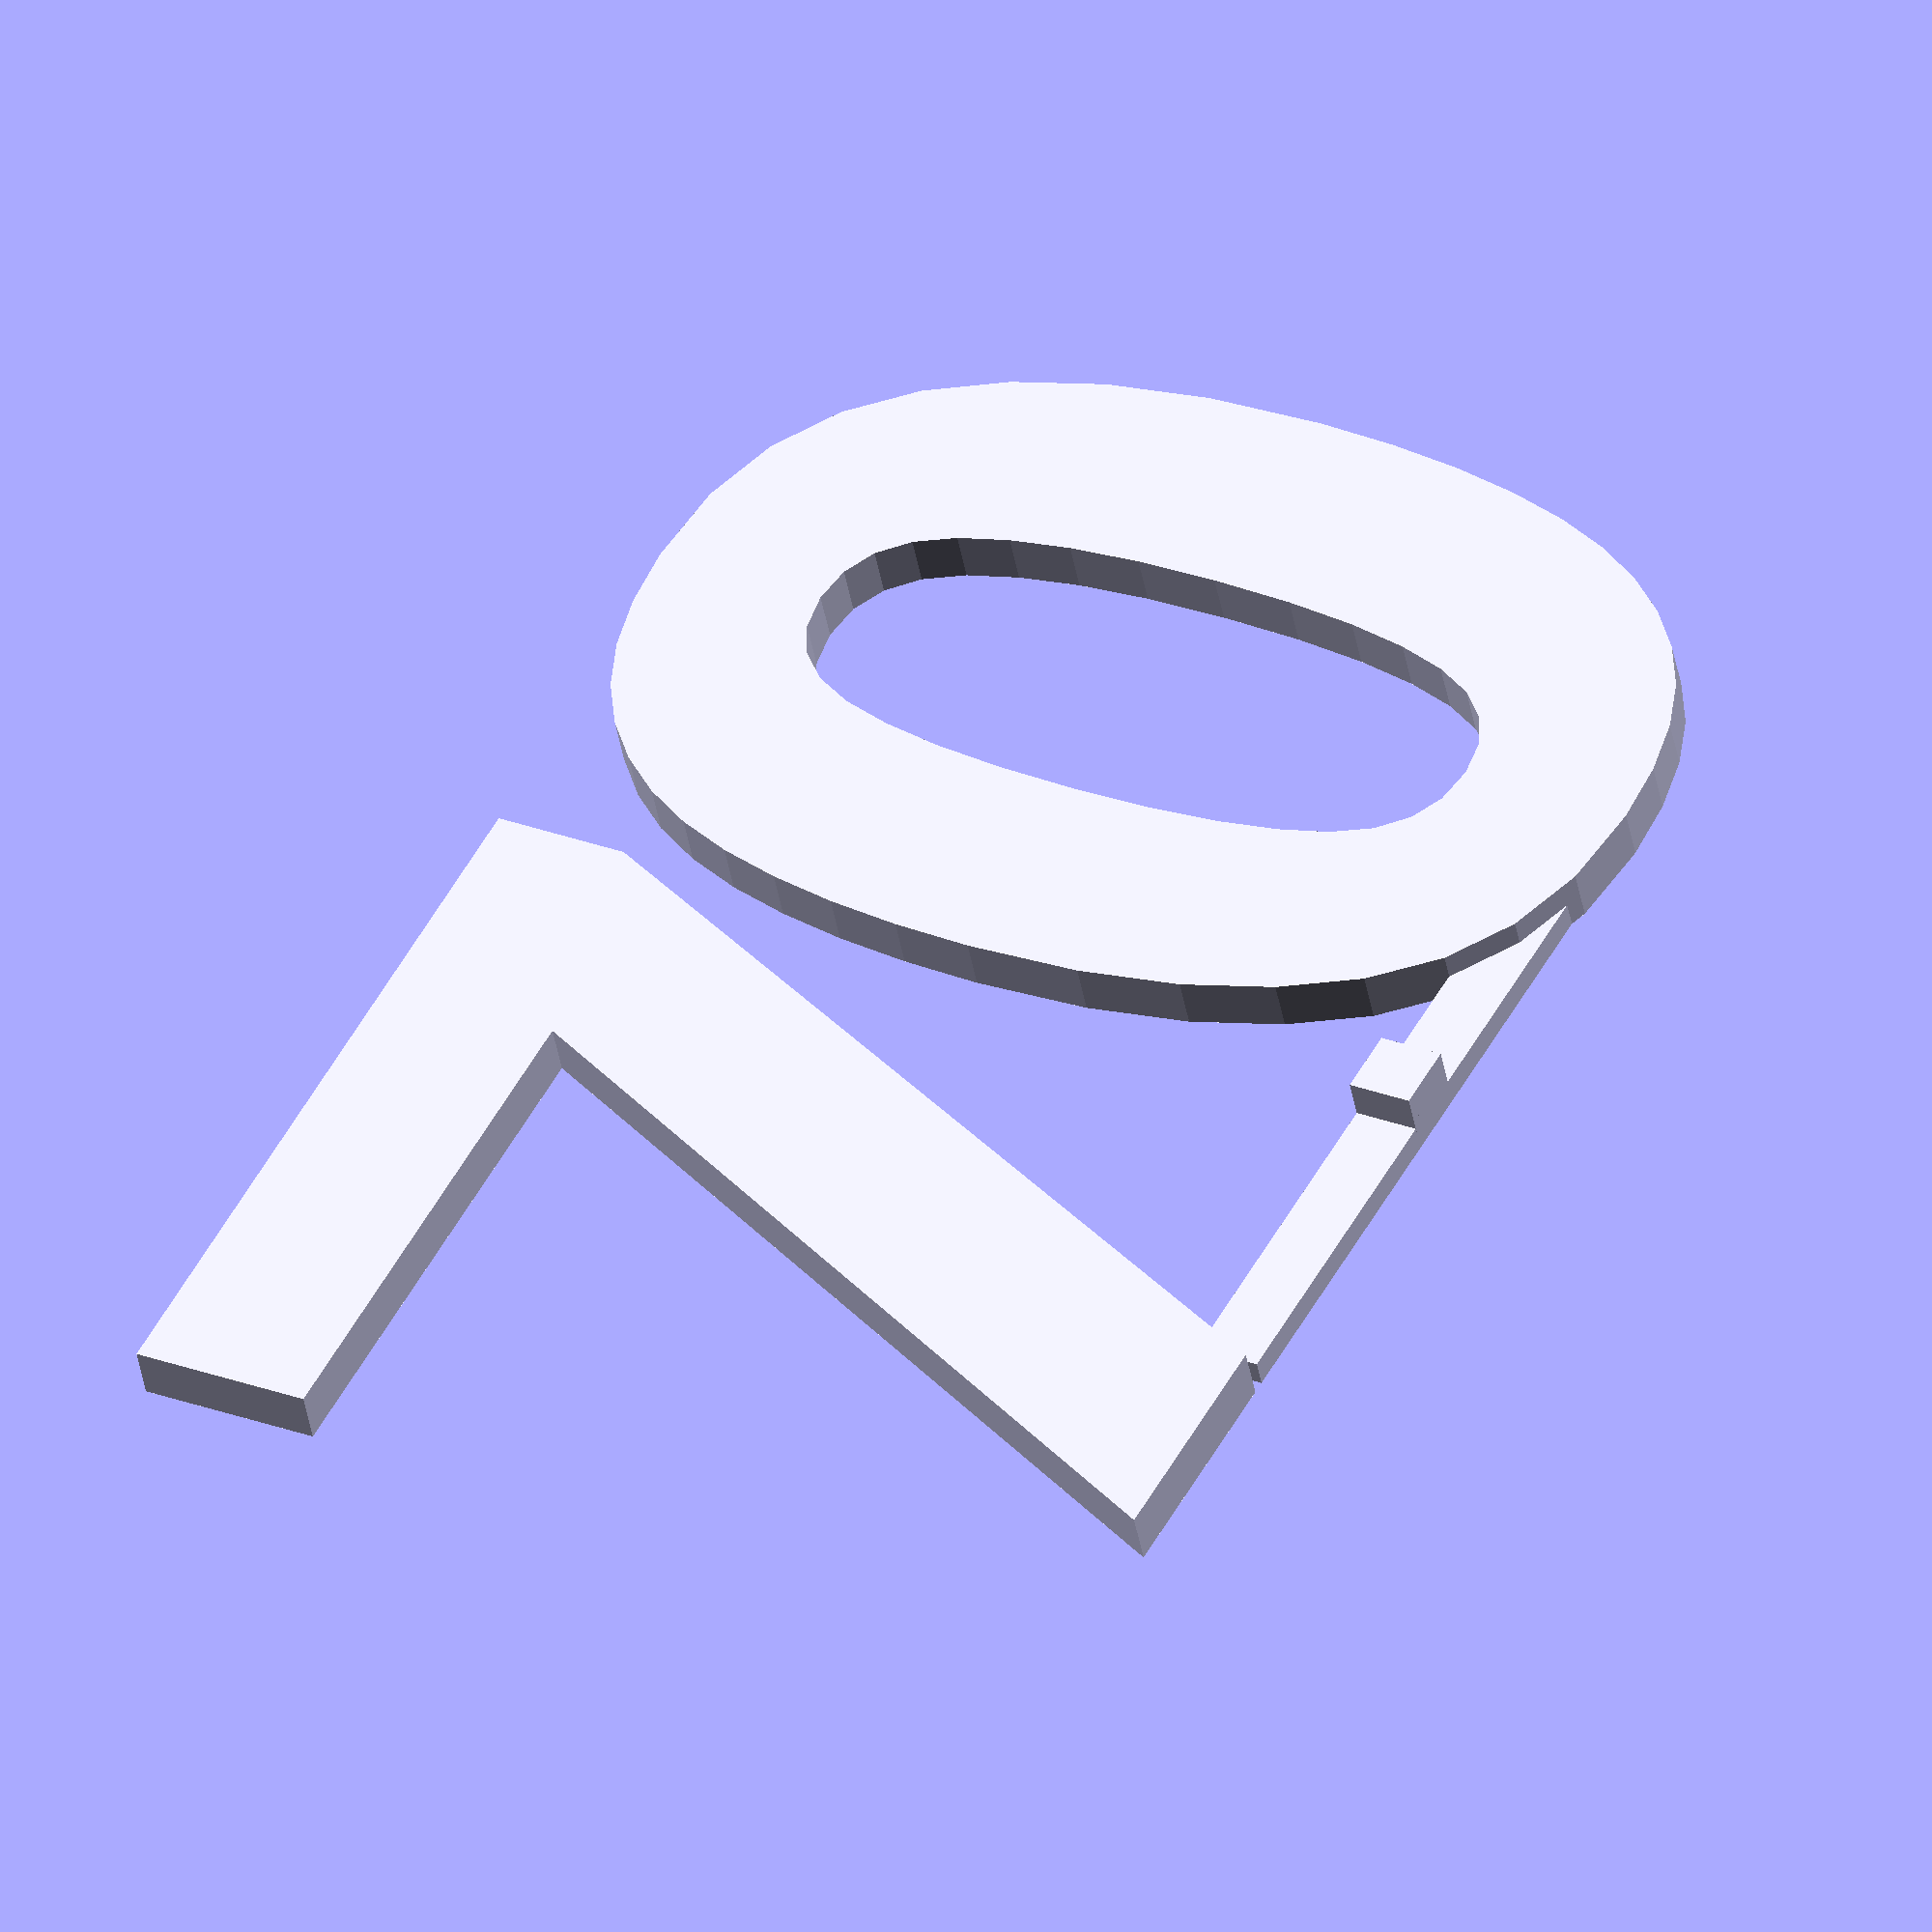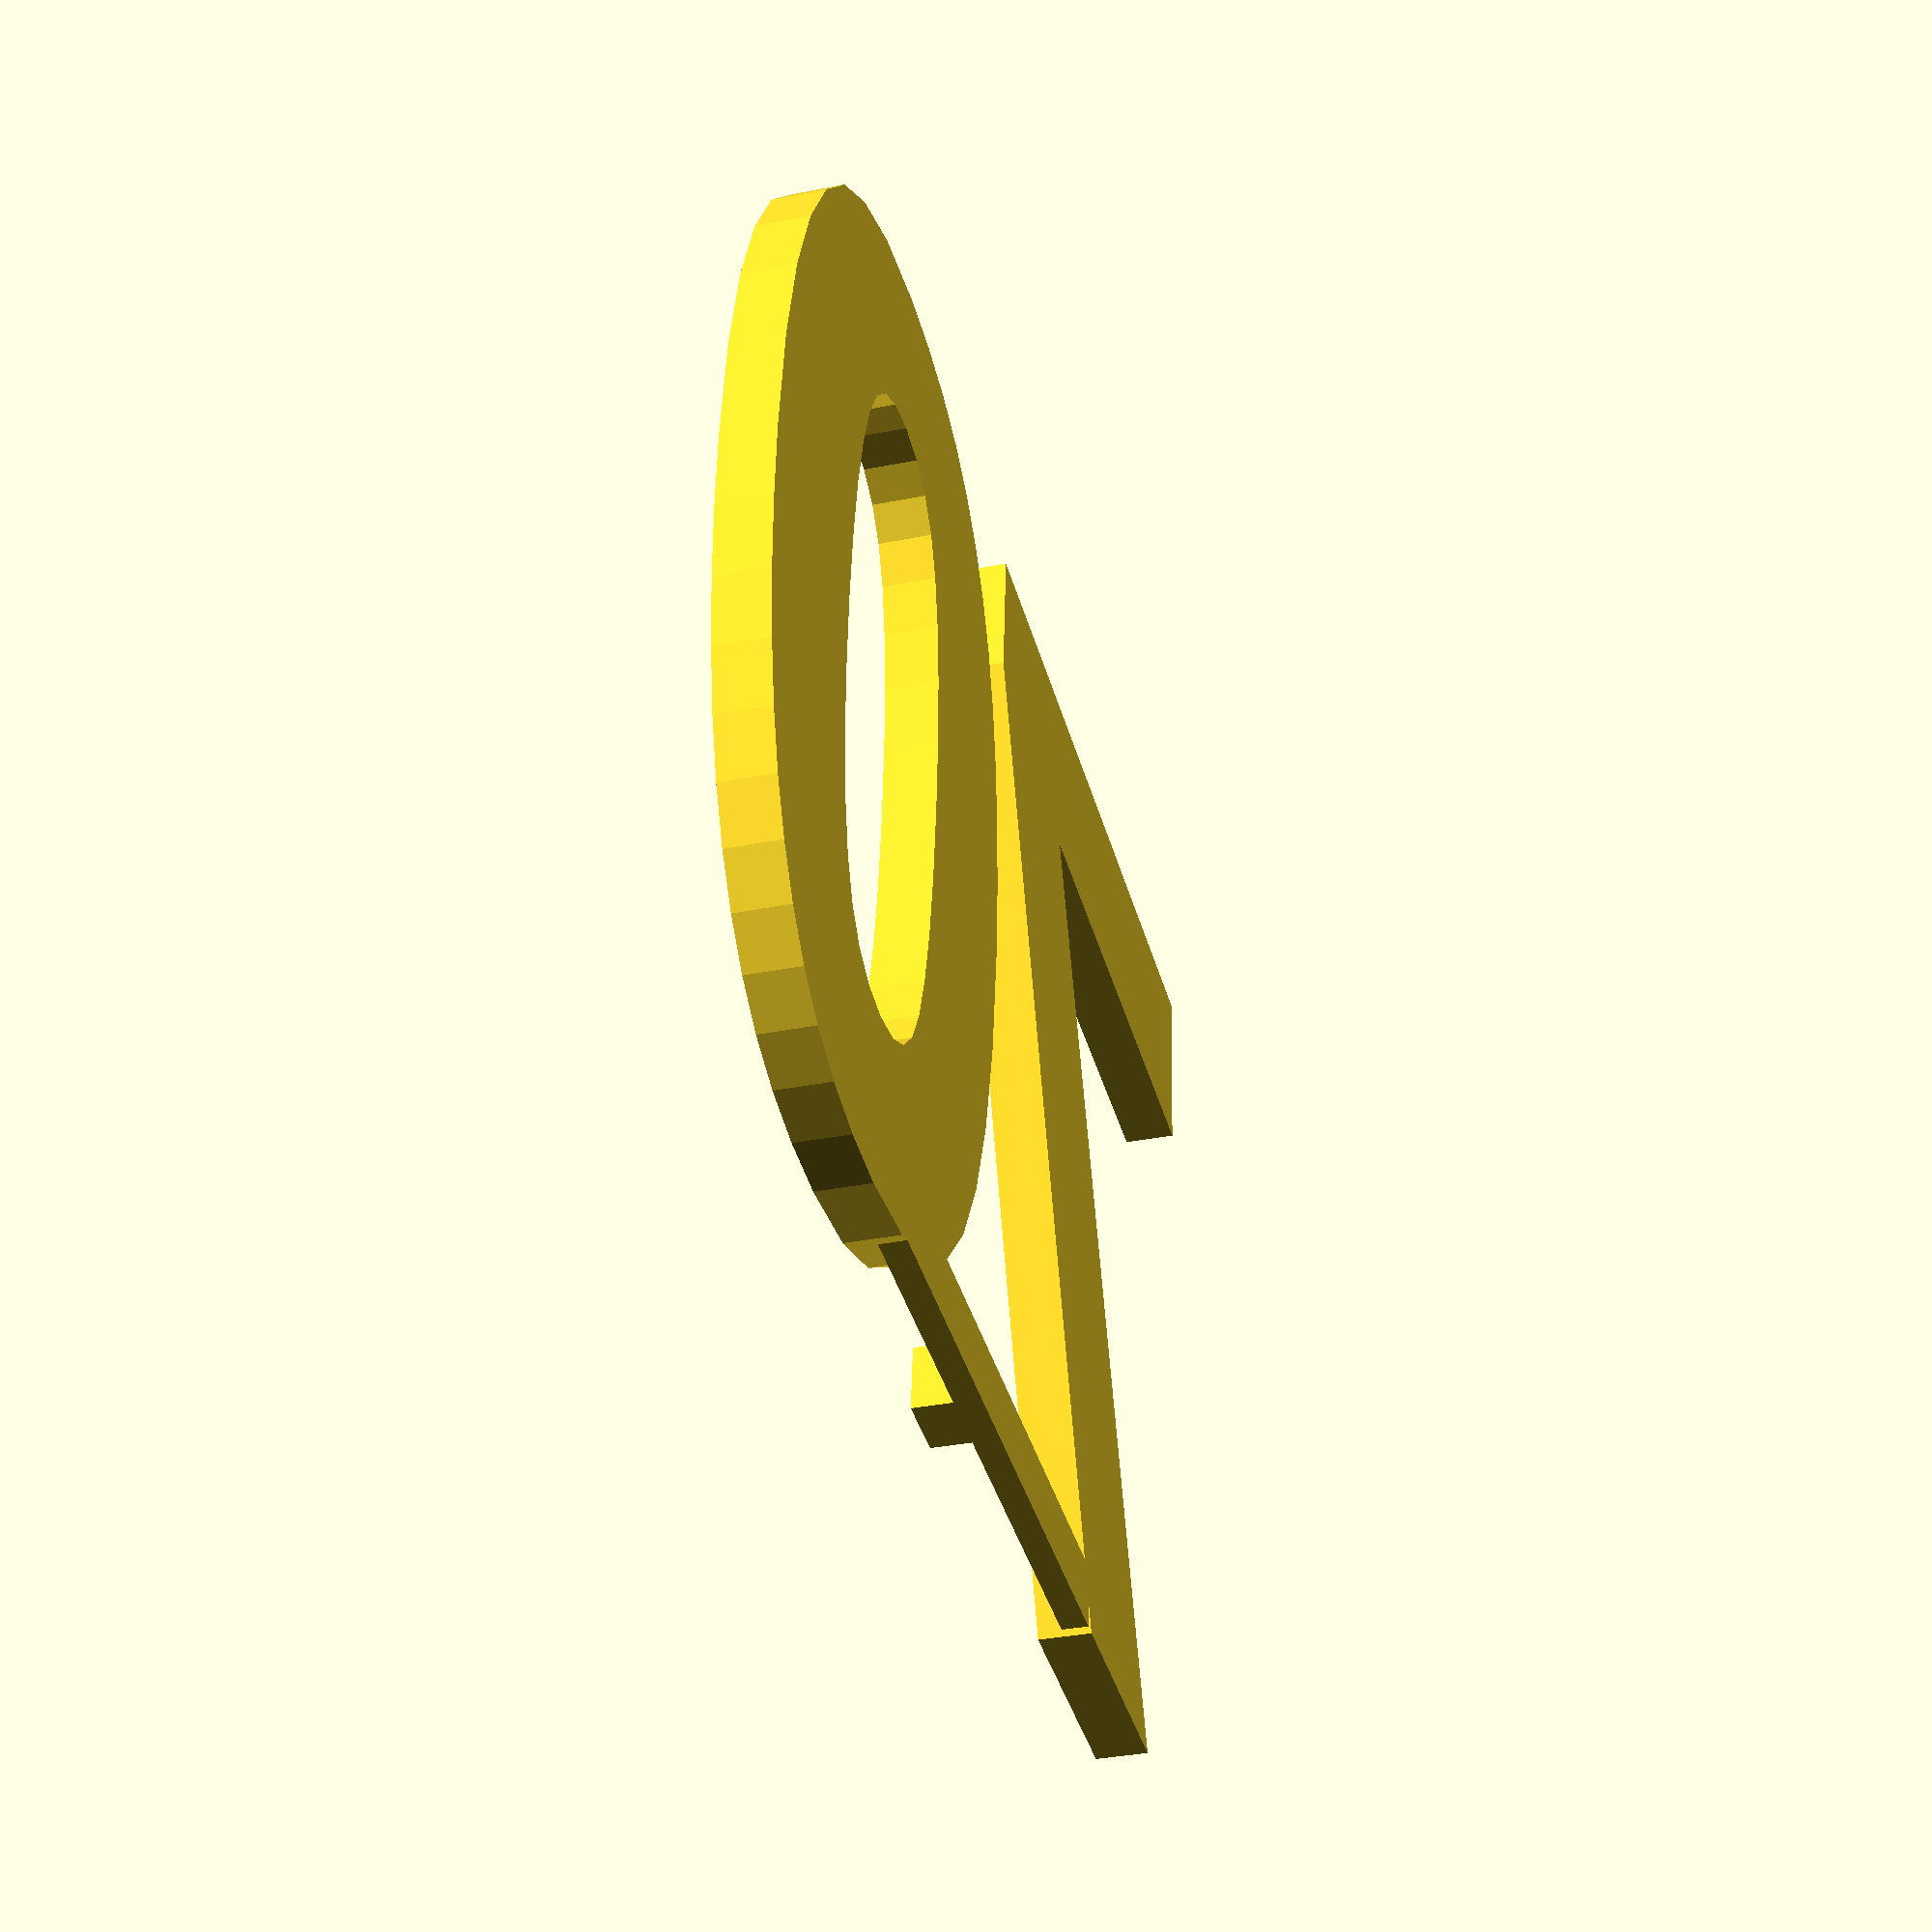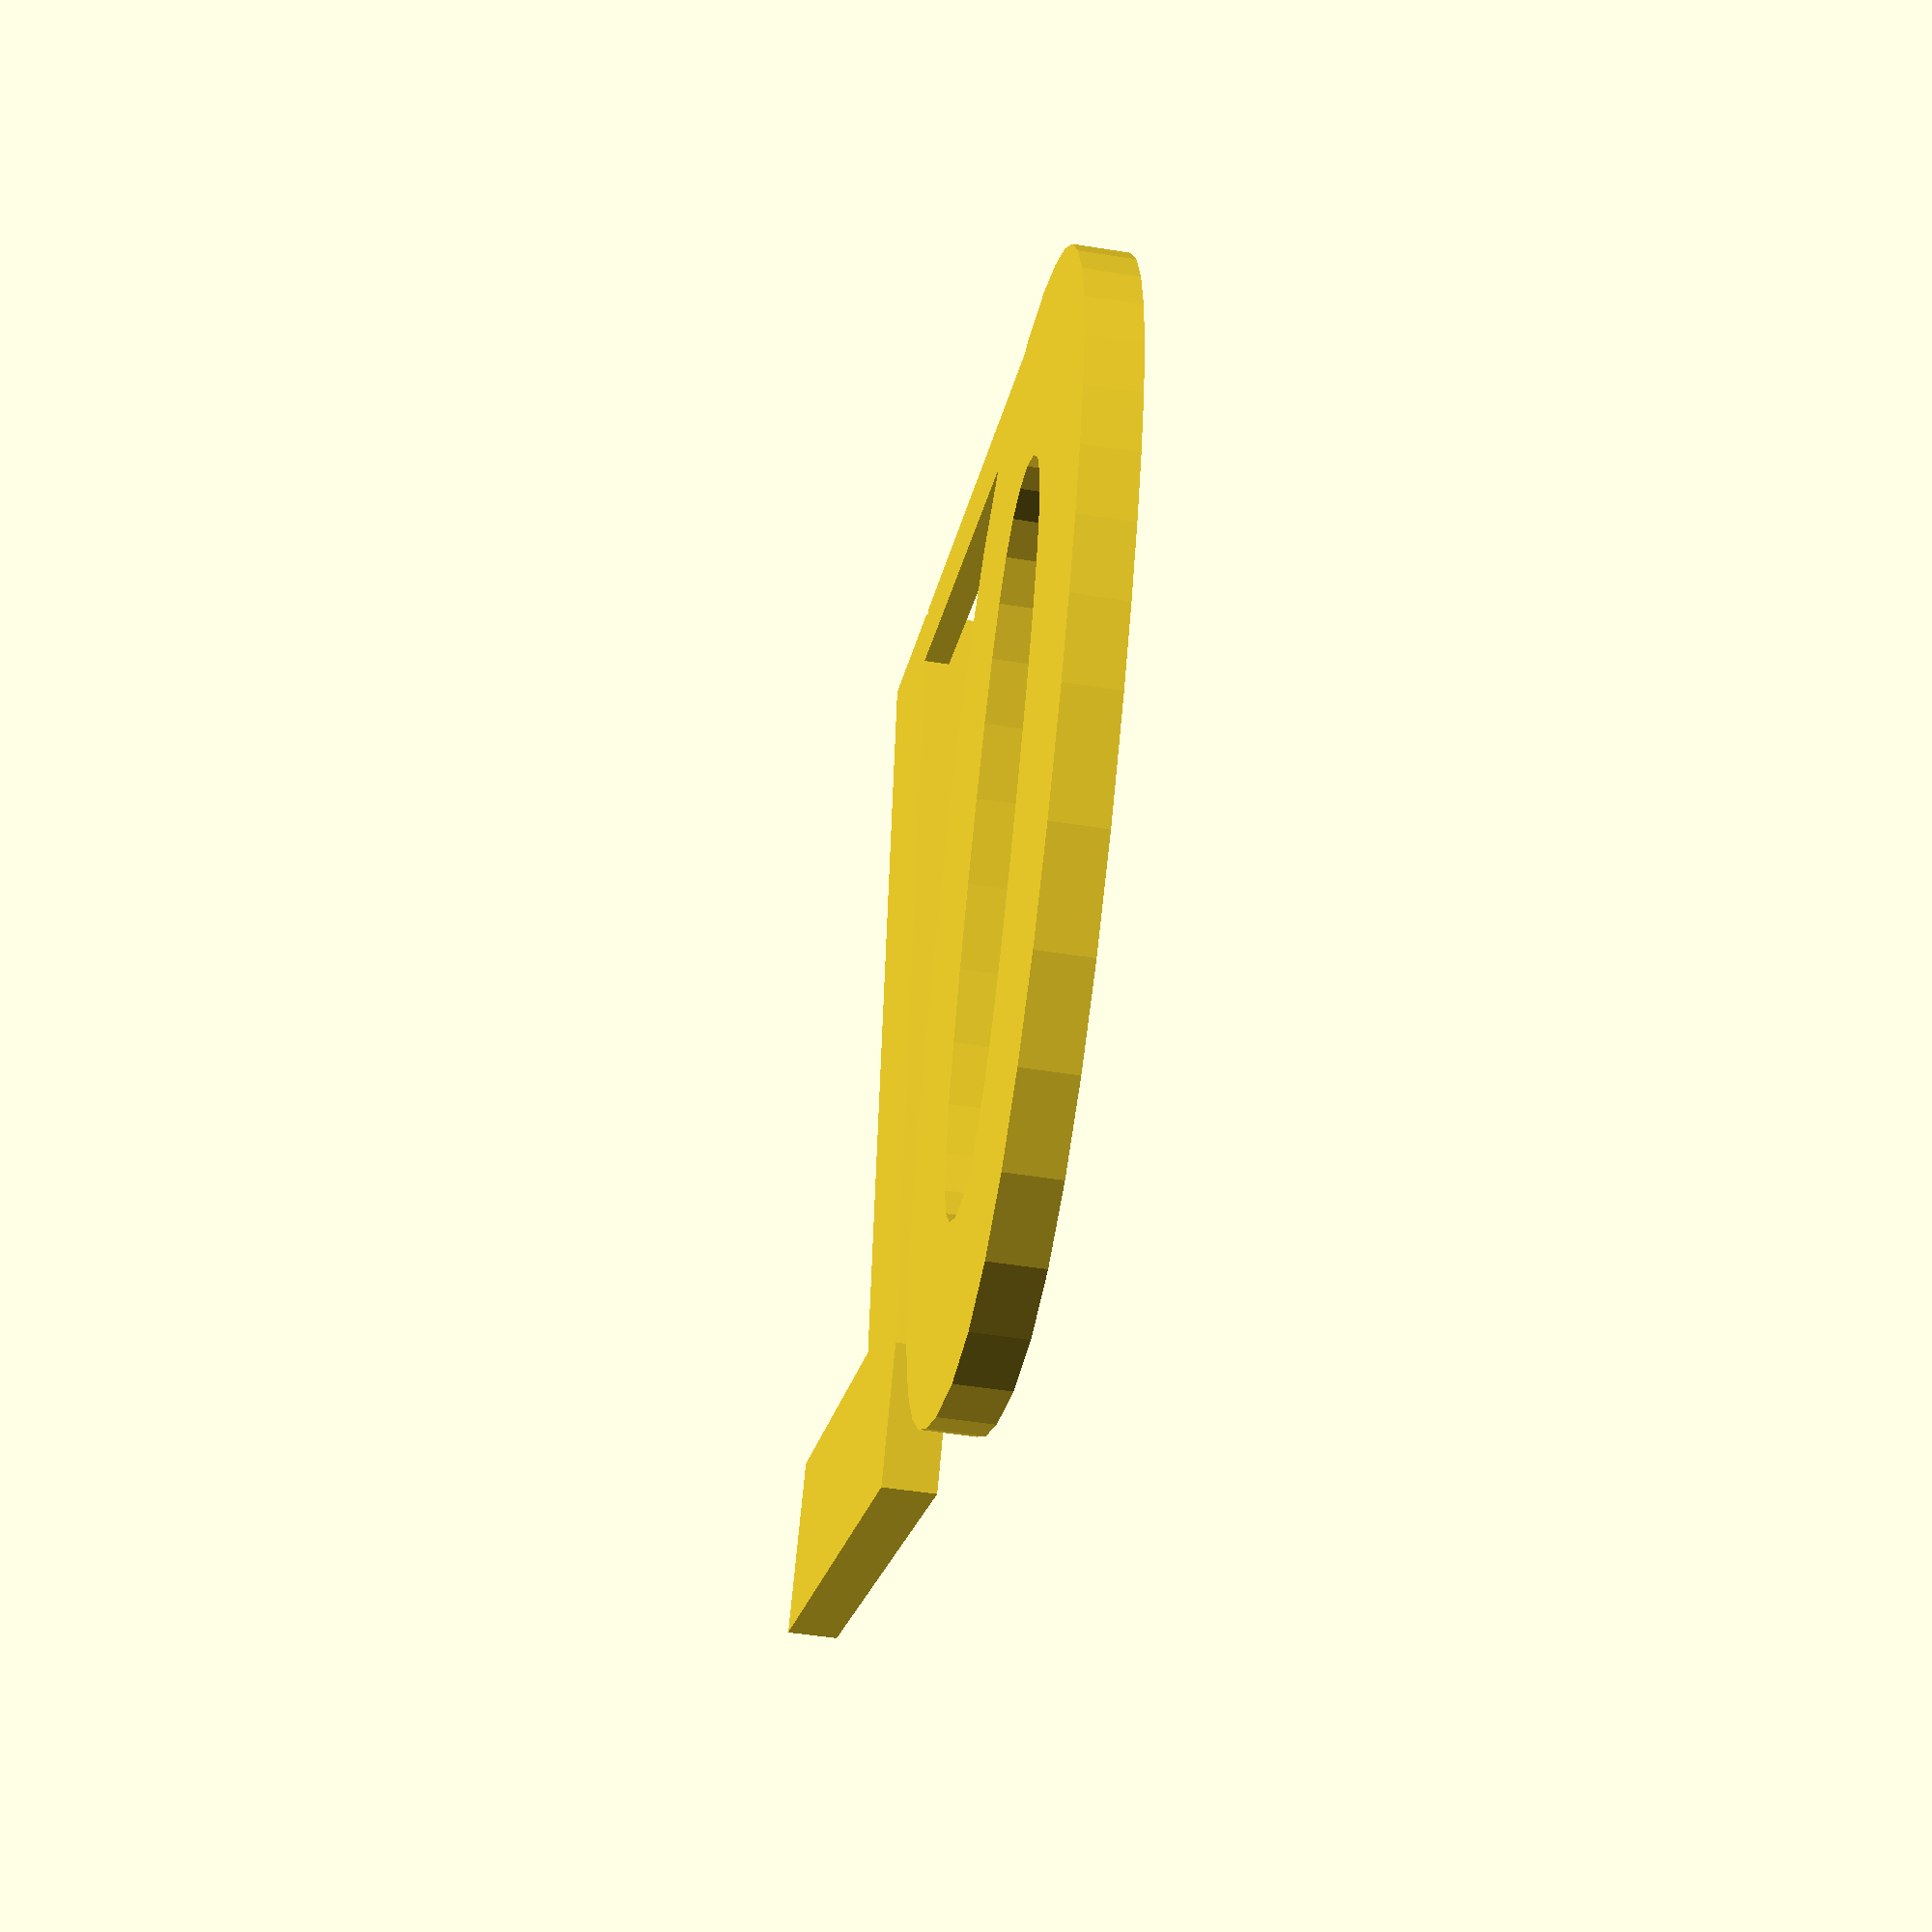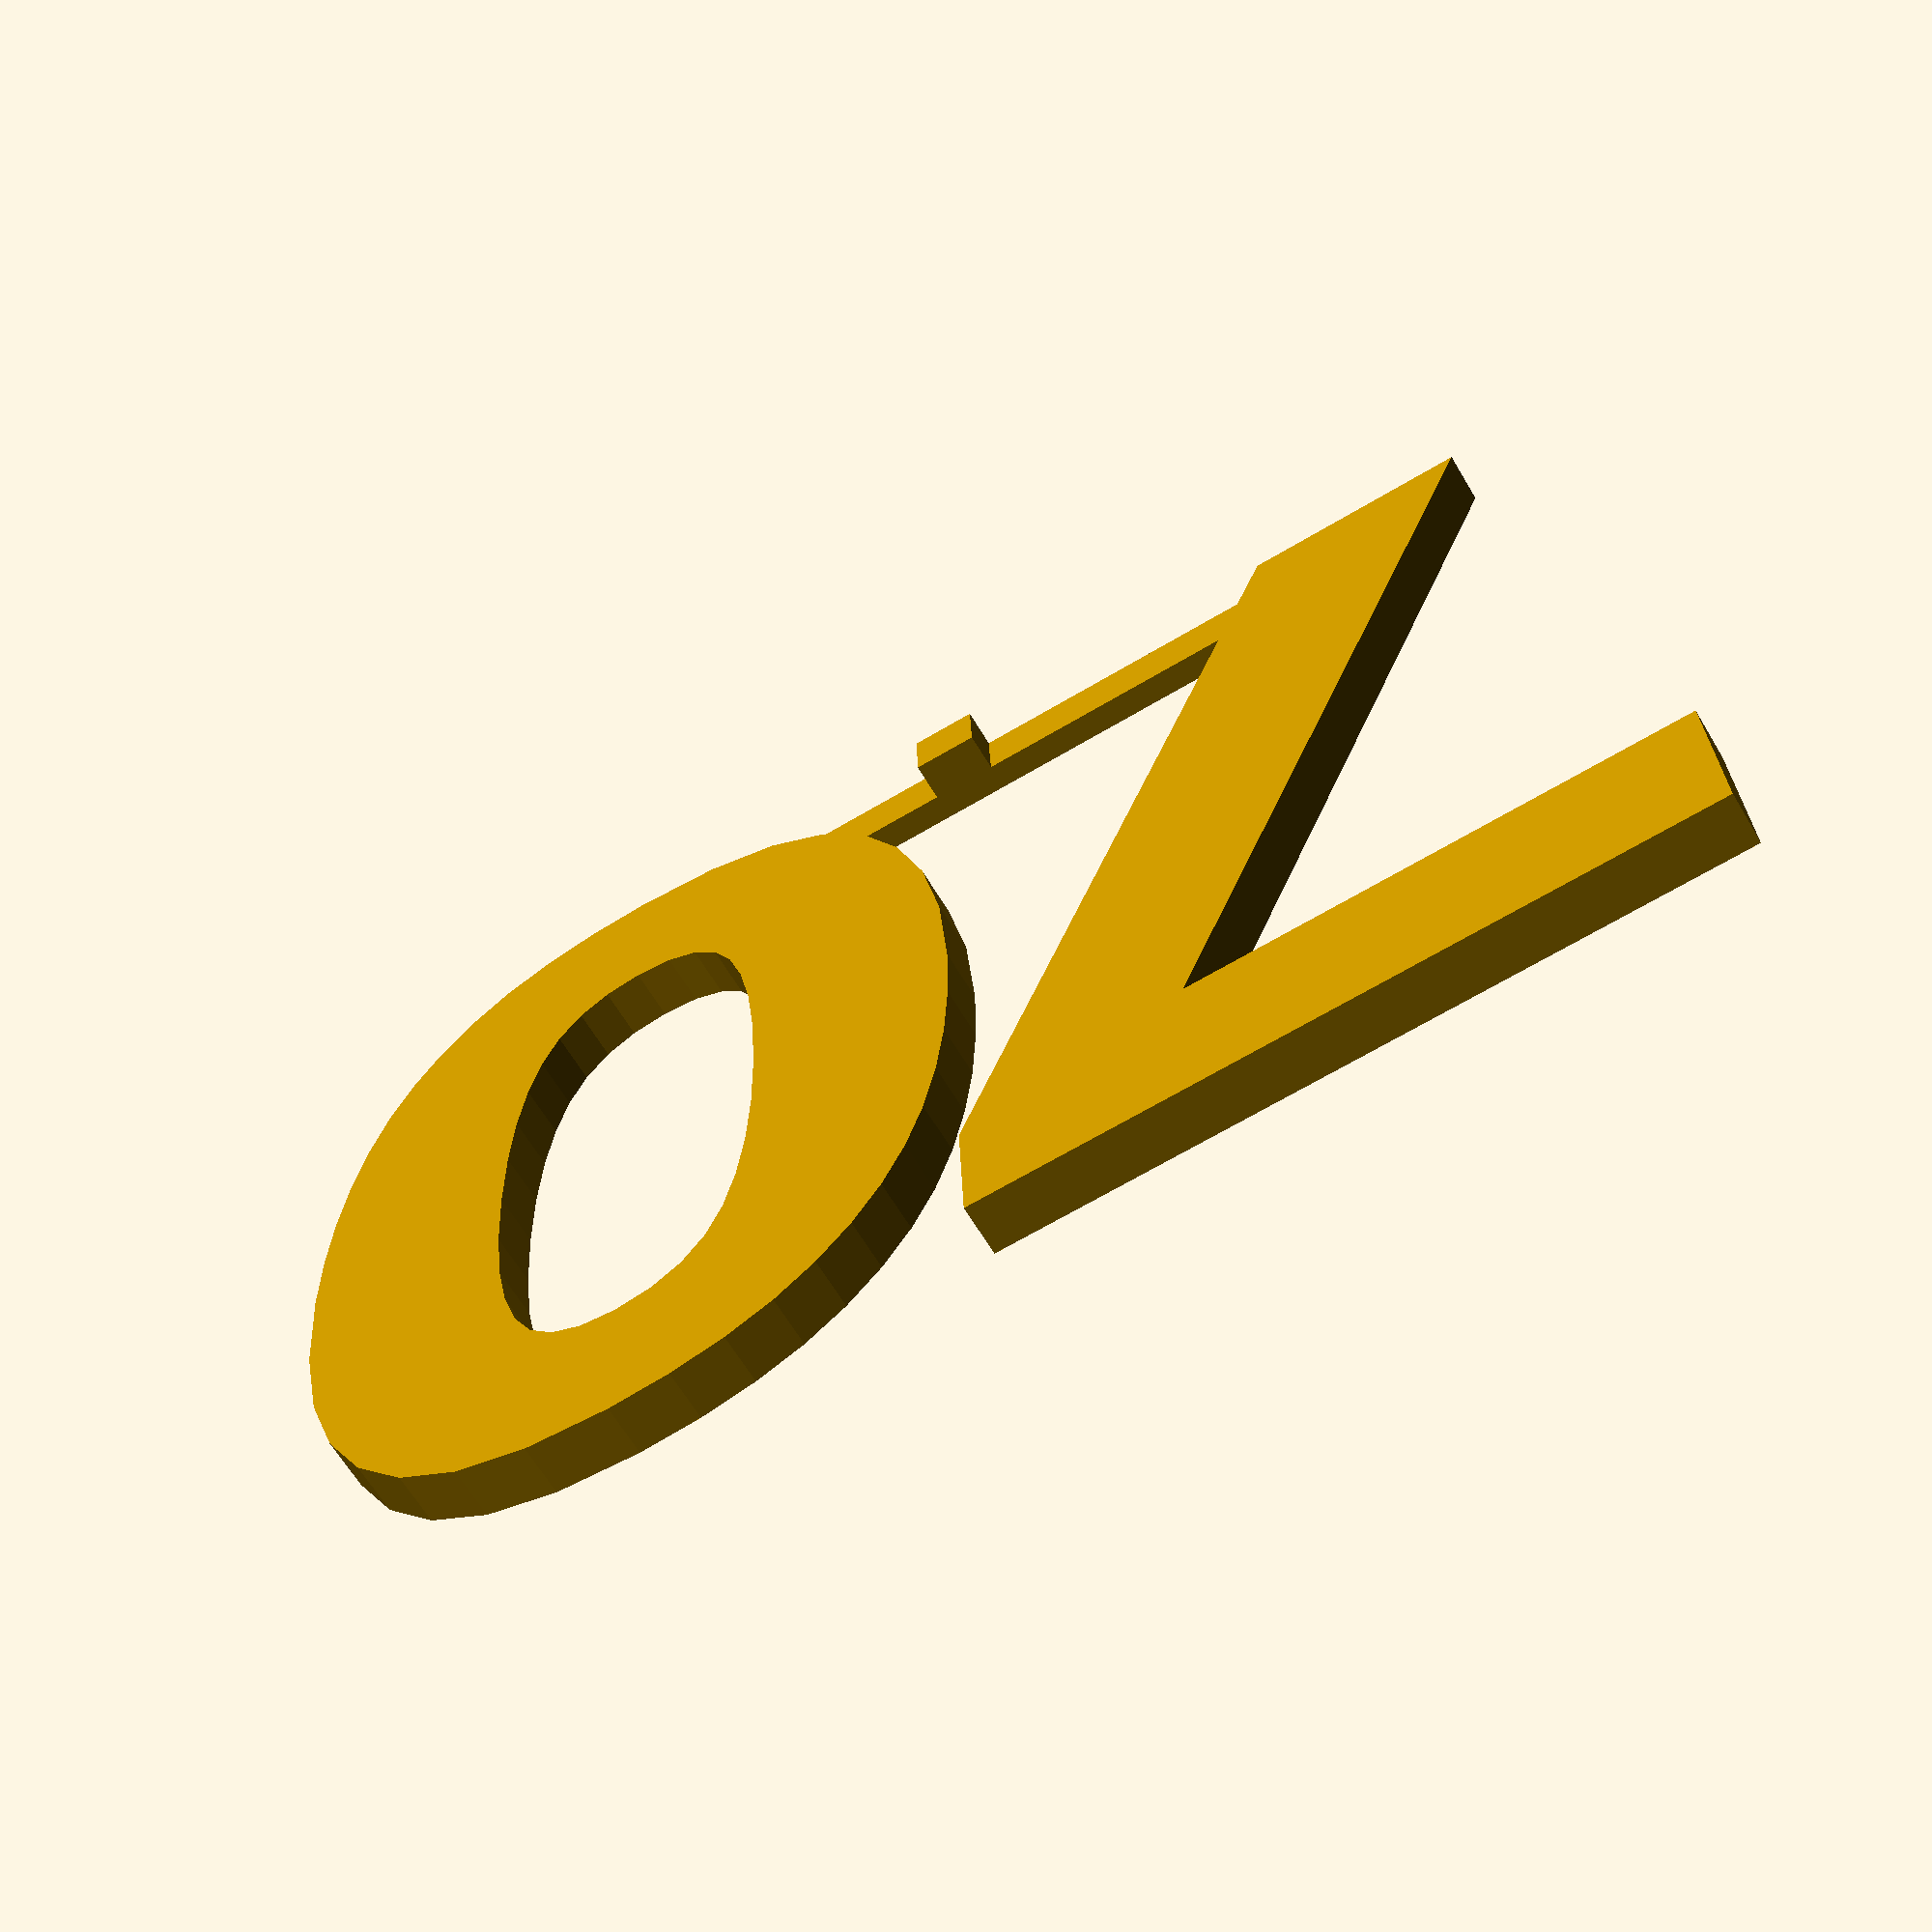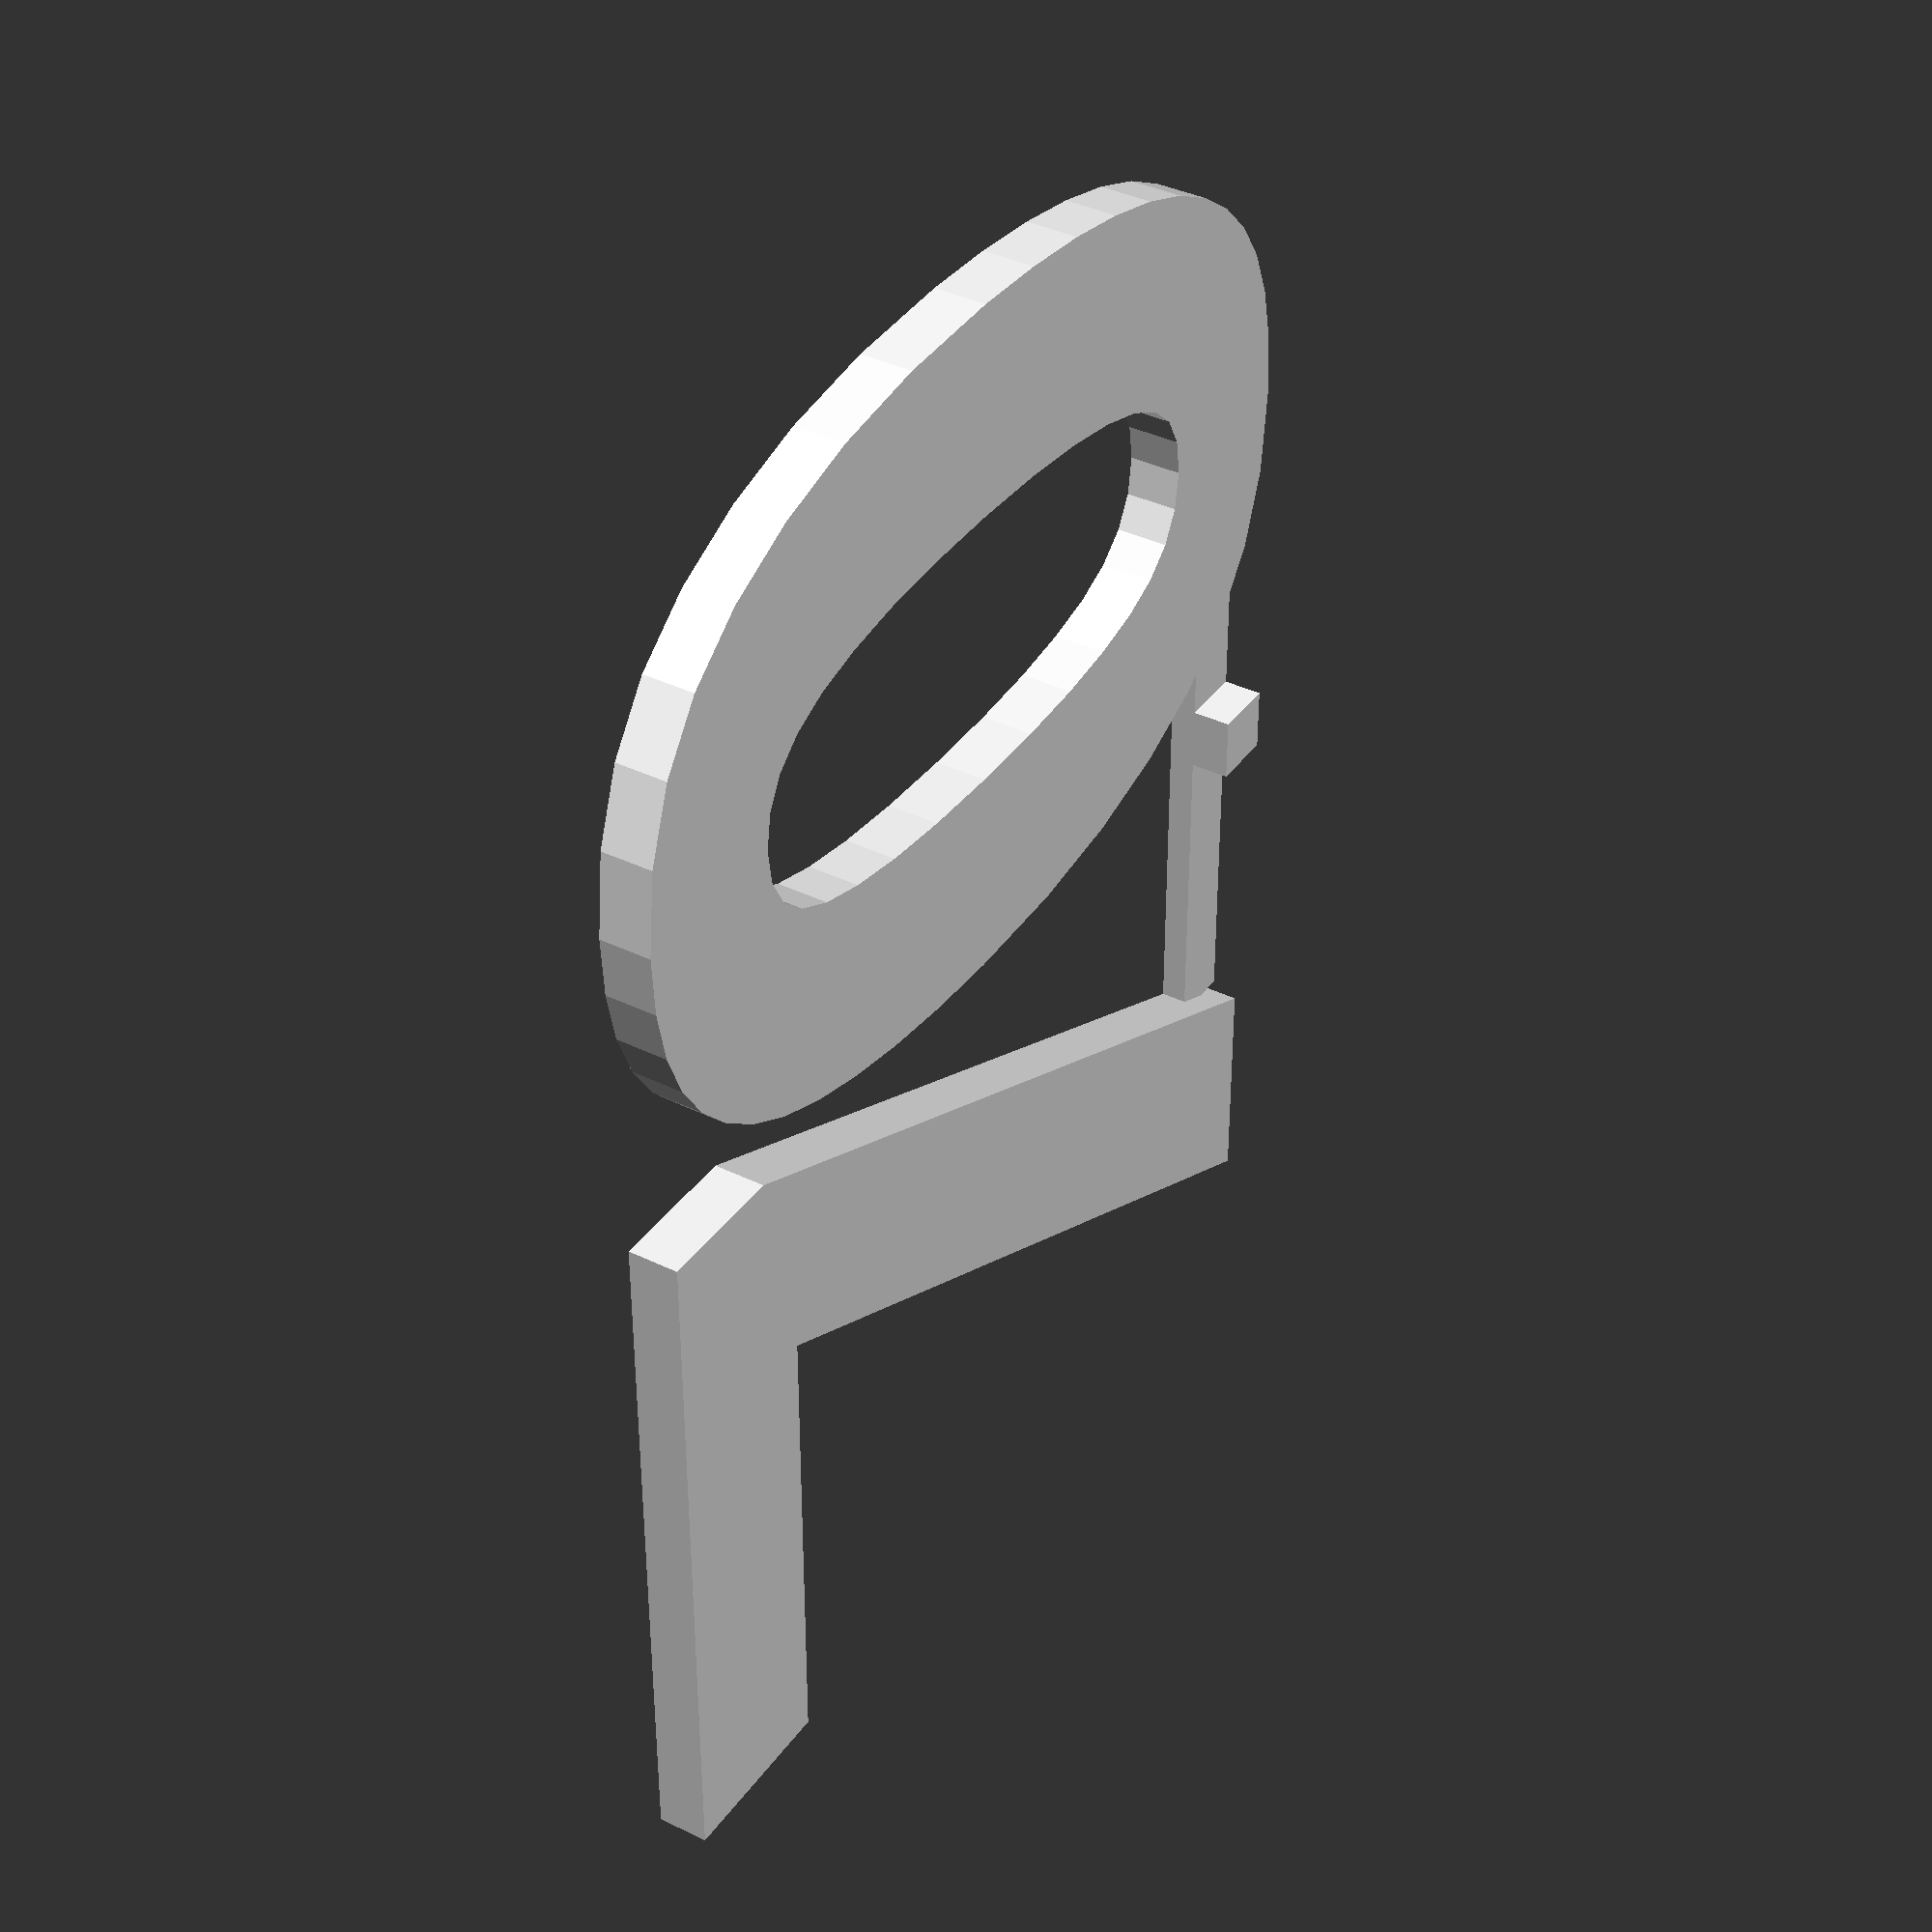
<openscad>

//font="Bitstream Vera Sans Bold";
//font="Arial Black";
font="Baskerville:style=Bold";
text_on_flat="70";
text_size=80;
depth=4;
spacing=0.9;

hole_d = 4;
cube_d = 5;
module the_text() {
linear_extrude(height=depth, convexity=4)
    text(text_on_flat, 
         size=text_size,
         font=font,
         halign="center",
         spacing=spacing);
}

module the_bar() {
  cube([50, 5, 0.5*depth]);
  translate([25, 0, 0]) {
      cube(cube_d);
        the_hole();
  }
}

module the_hole() {
   translate([0.5*(hole_d + (cube_d - hole_d)), cube_d, 0.5*(hole_d + (cube_d - hole_d))]) rotate([90, 0, 0]) 
          cylinder(d=hole_d, h=5); 
}
the_text();
difference() {
  translate([-25, 0, 0]) the_bar();
  the_hole();
}


</openscad>
<views>
elev=224.0 azim=118.3 roll=170.0 proj=o view=wireframe
elev=34.4 azim=355.0 roll=105.1 proj=p view=solid
elev=230.0 azim=328.6 roll=280.1 proj=p view=solid
elev=243.9 azim=357.9 roll=149.4 proj=p view=solid
elev=141.9 azim=90.0 roll=238.3 proj=p view=wireframe
</views>
